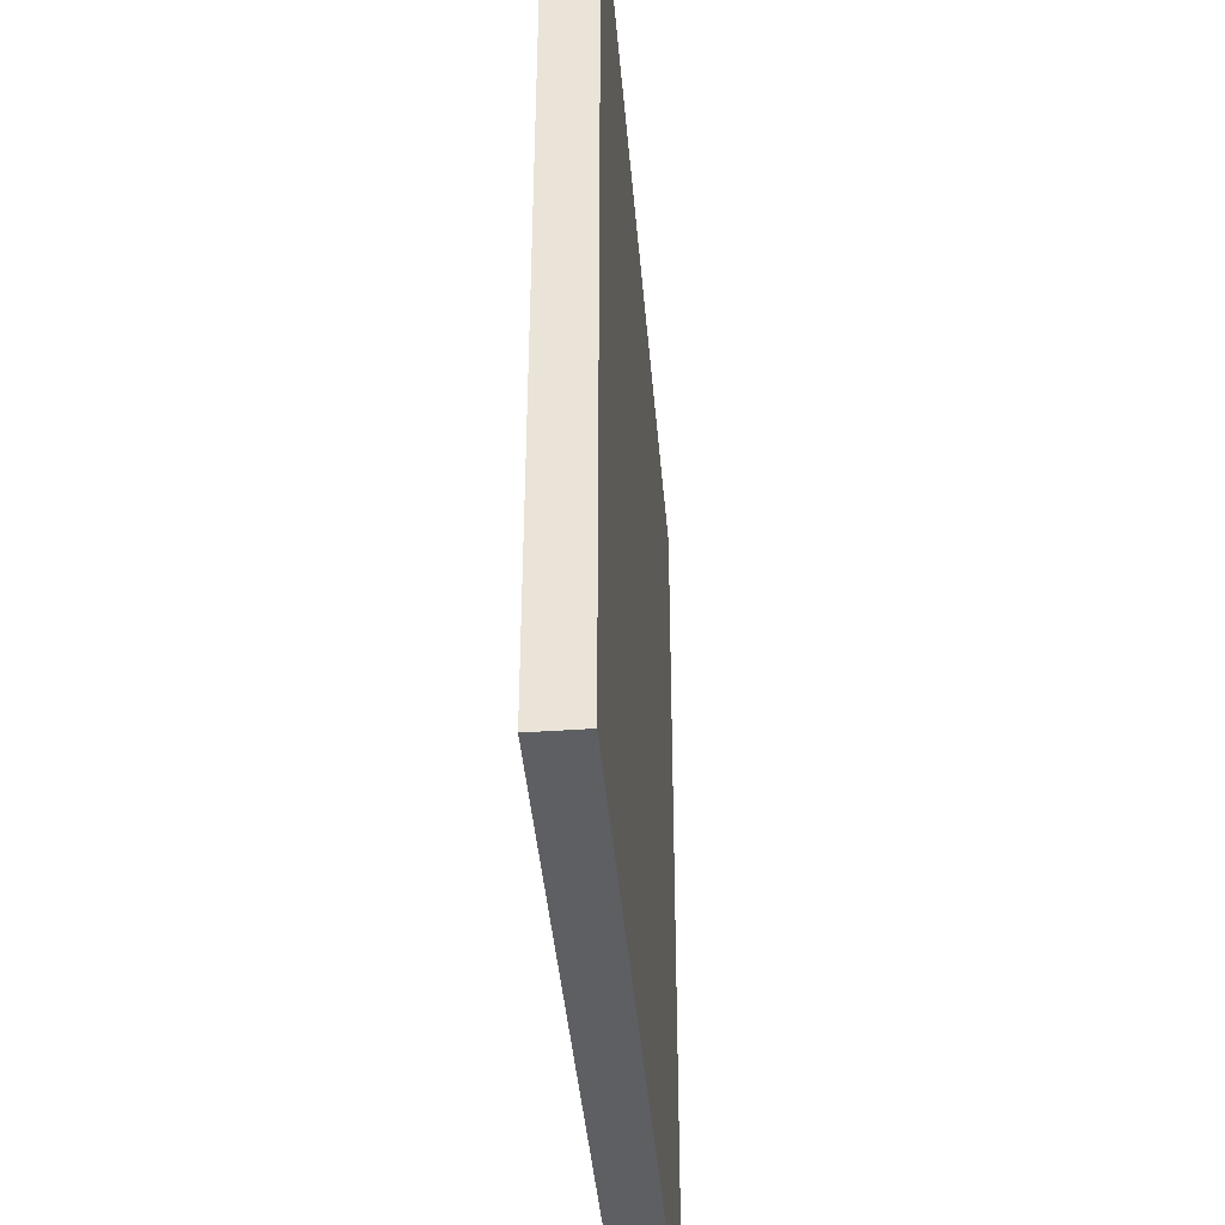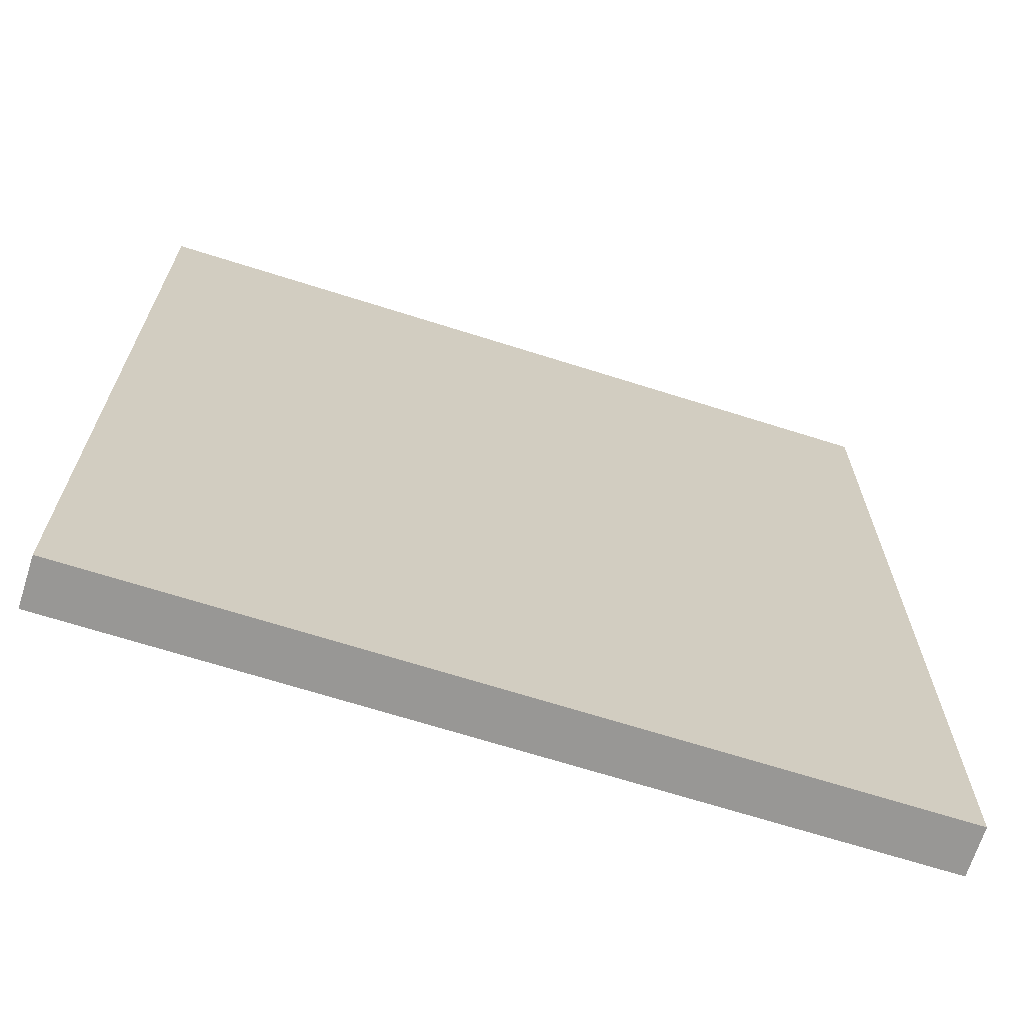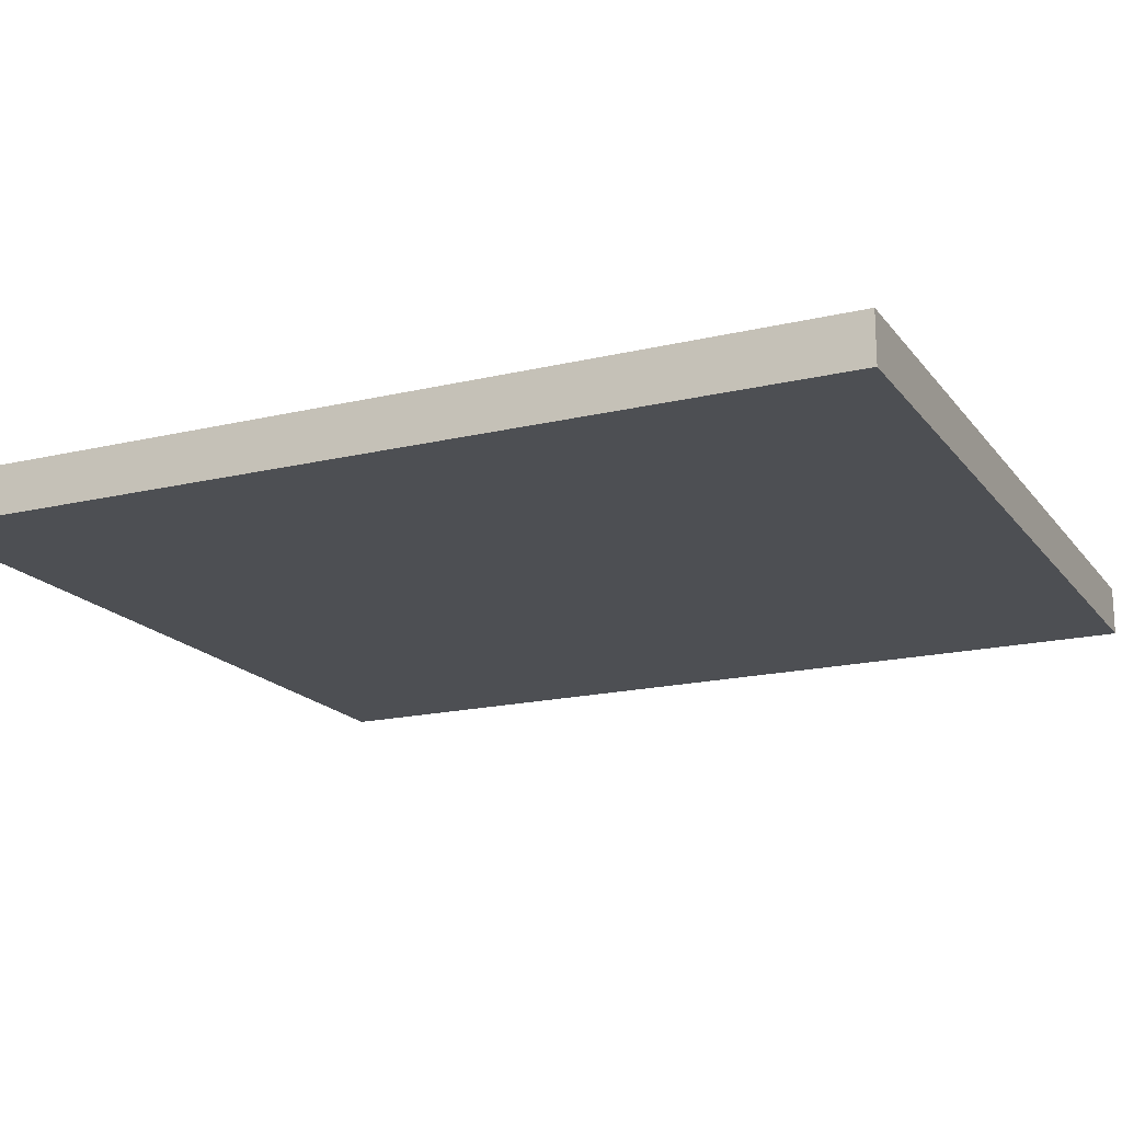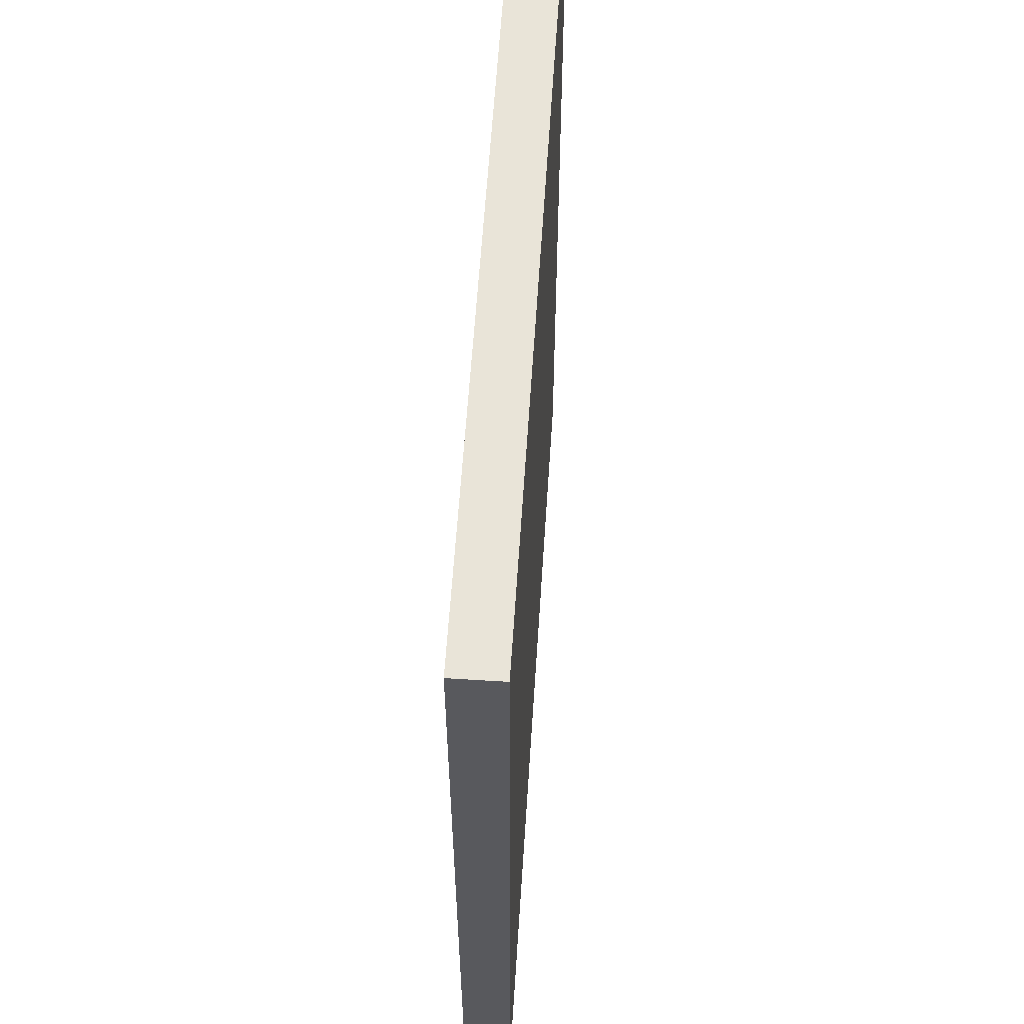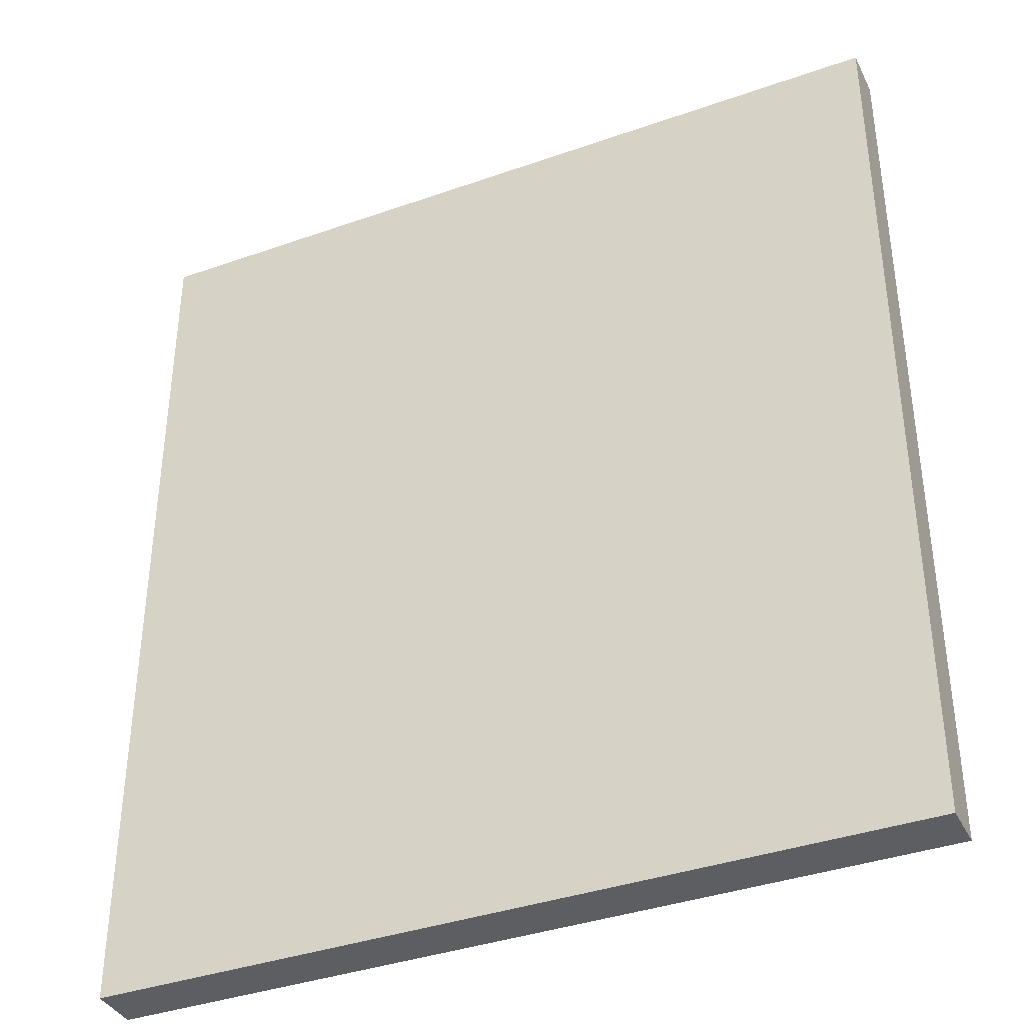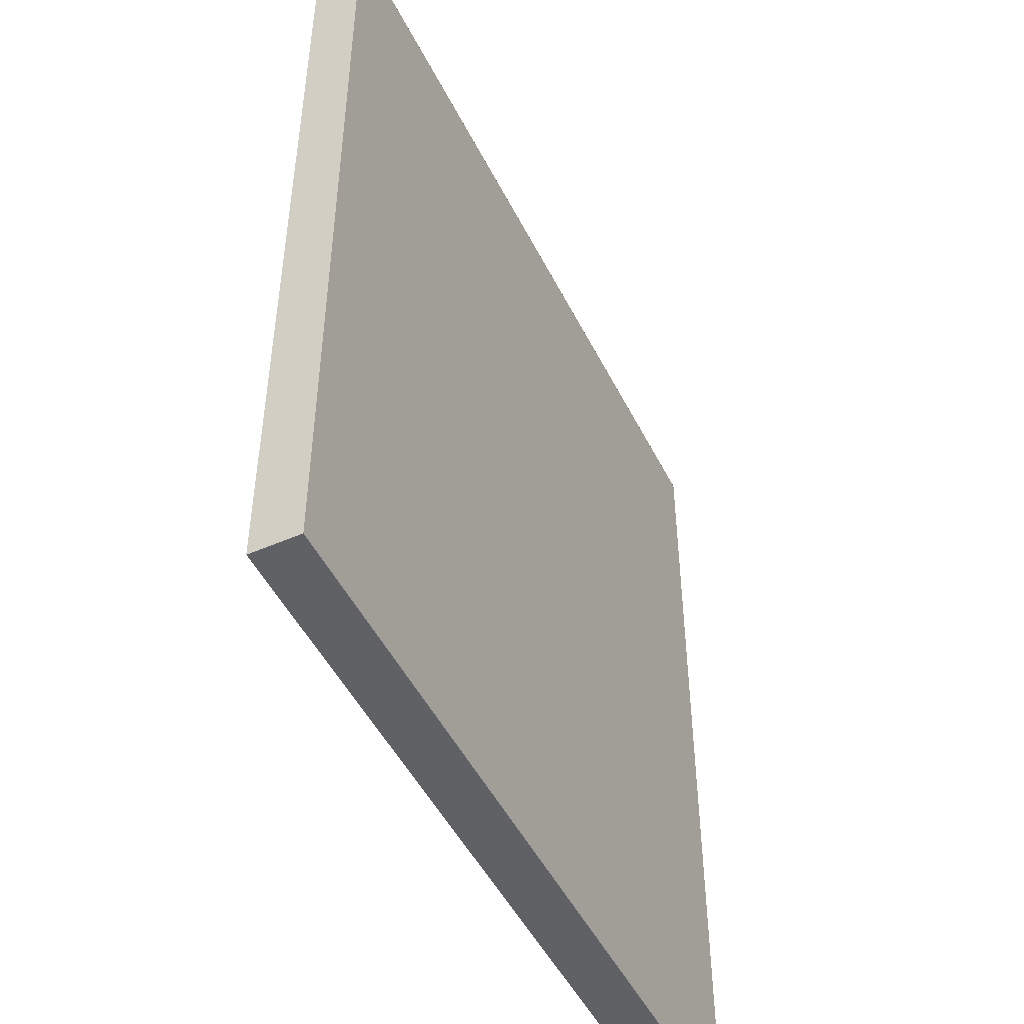
<metadata>
{"format":"obj","ext":"obj","renderer":"f3d","projection":"perspective","resolution":1024,"background":"white","views":[{"elev":-41.6,"azim":-85.2,"up":"+Y"},{"elev":-68.2,"azim":-17.6,"up":"+Y"},{"elev":-17.8,"azim":-64.9,"up":"+Z"},{"elev":60.2,"azim":-86.3,"up":"+Y"},{"elev":-37.9,"azim":-155.8,"up":"+Y"},{"elev":-49.0,"azim":115.9,"up":"+Y"}]}
</metadata>
<code>
o fridge1.001_ID5.004
v -0.4 0.45 0.02416
v -0.4 -0.45 0.02416
v 0.4 0.45 0.02416
v 0.4 -0.45 0.02416
v 0.4 0.45 -0.02416
v 0.4 -0.45 -0.02416
v -0.4 0.45 -0.02416
v -0.4 -0.45 -0.02416
f 1 2 3
f 4 3 2
f 5 7 3
f 1 3 7
f 8 7 6
f 5 6 7
f 2 6 4
f 5 3 6
f 4 6 3
f 8 1 7
f 2 8 6
f 2 1 8

</code>
